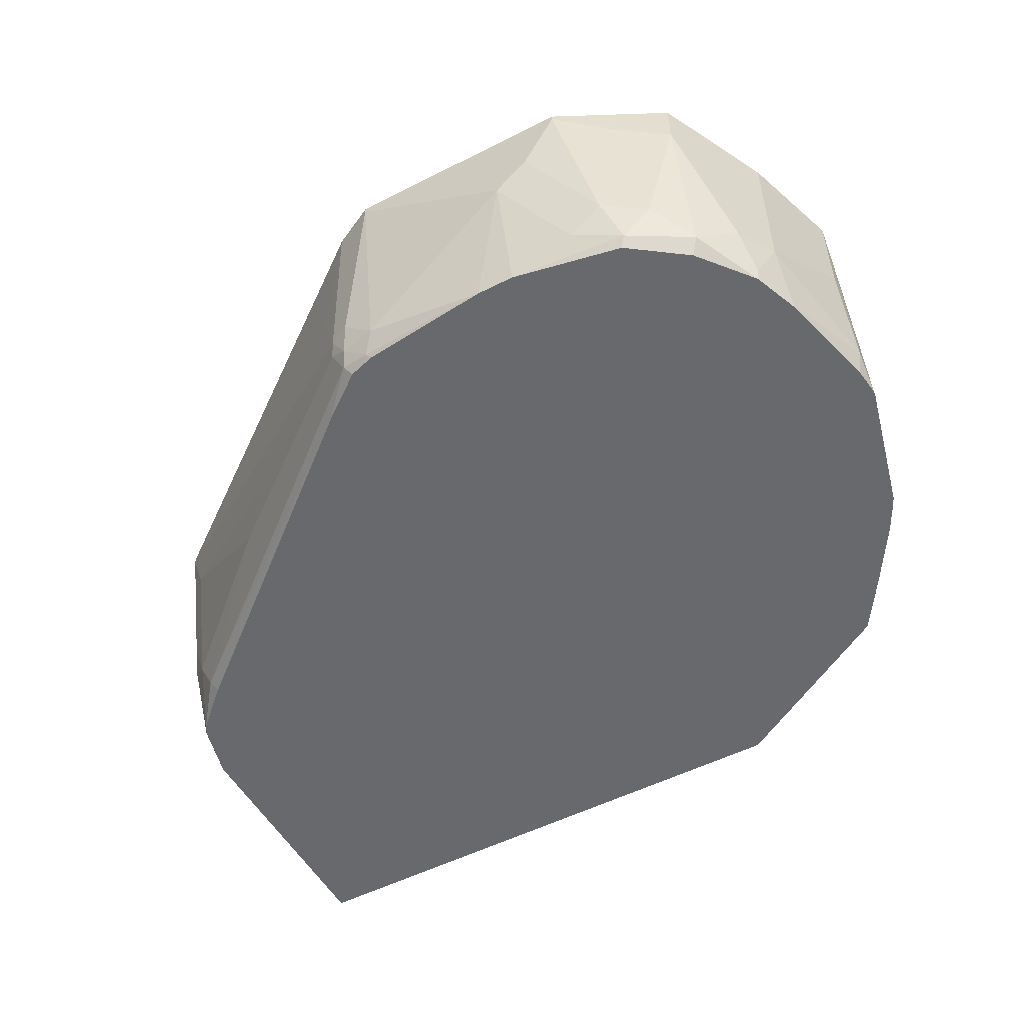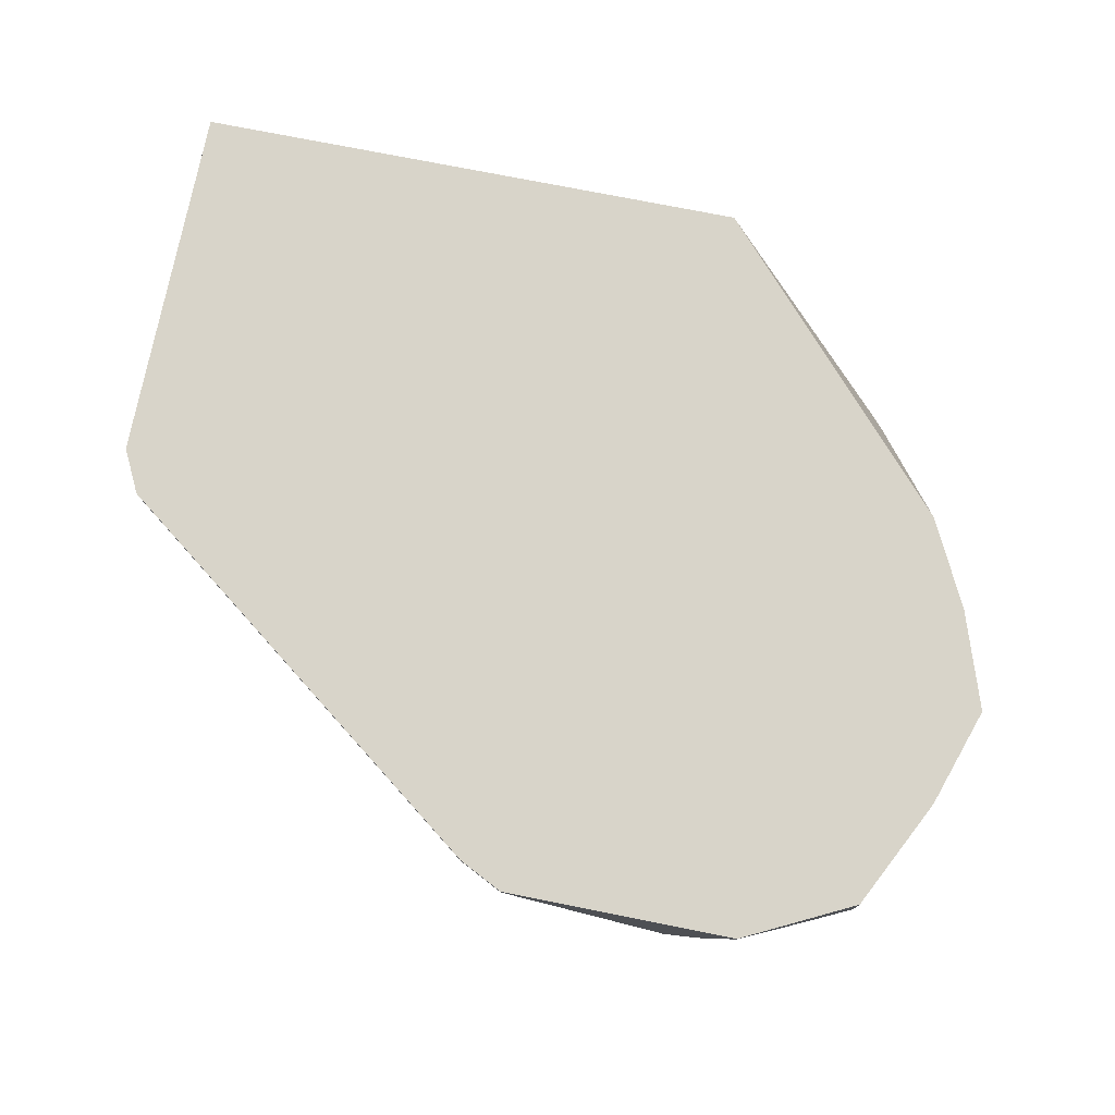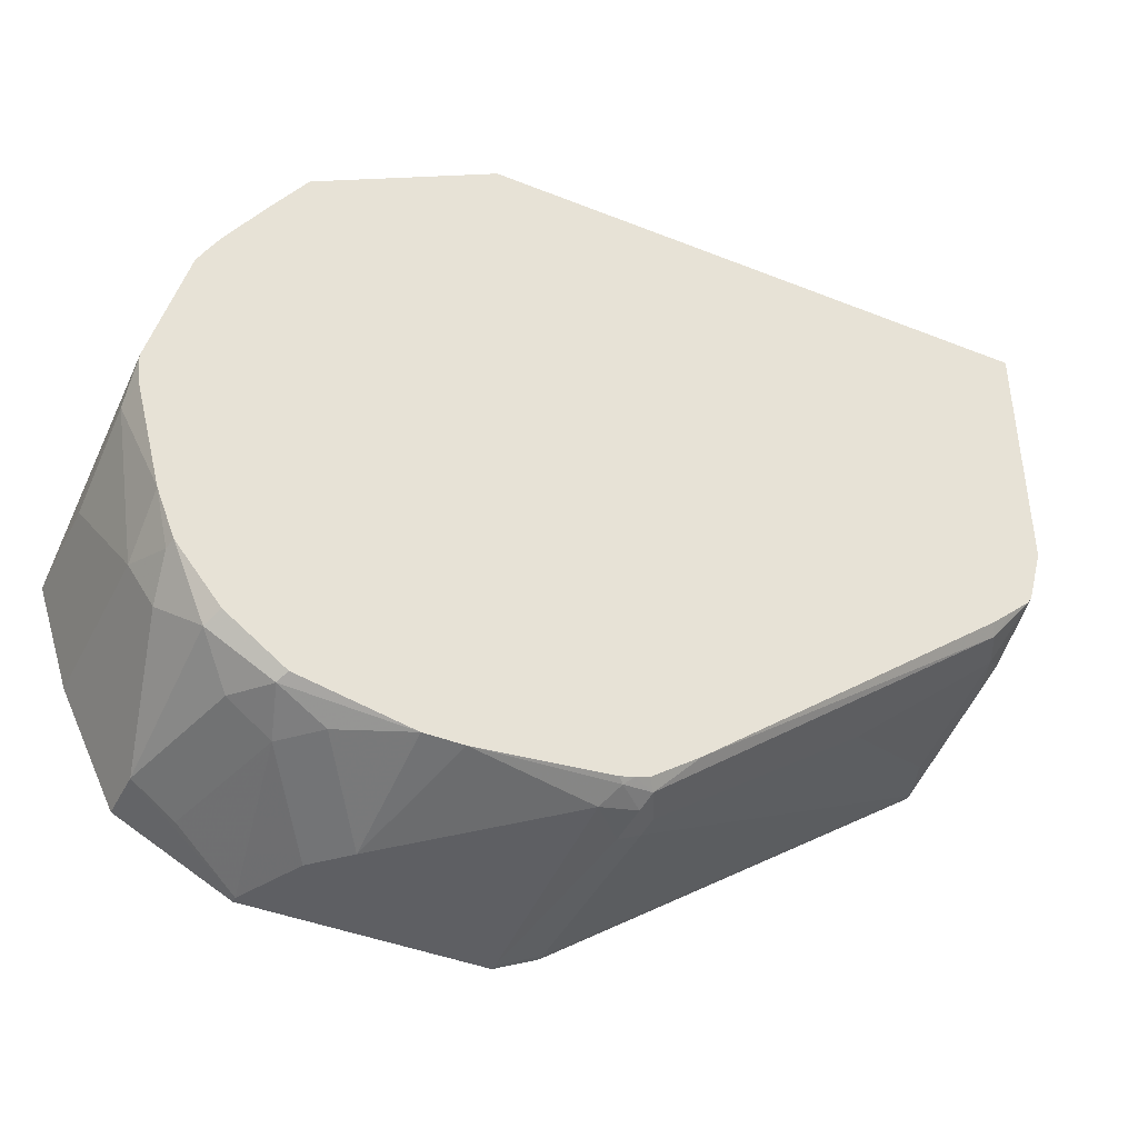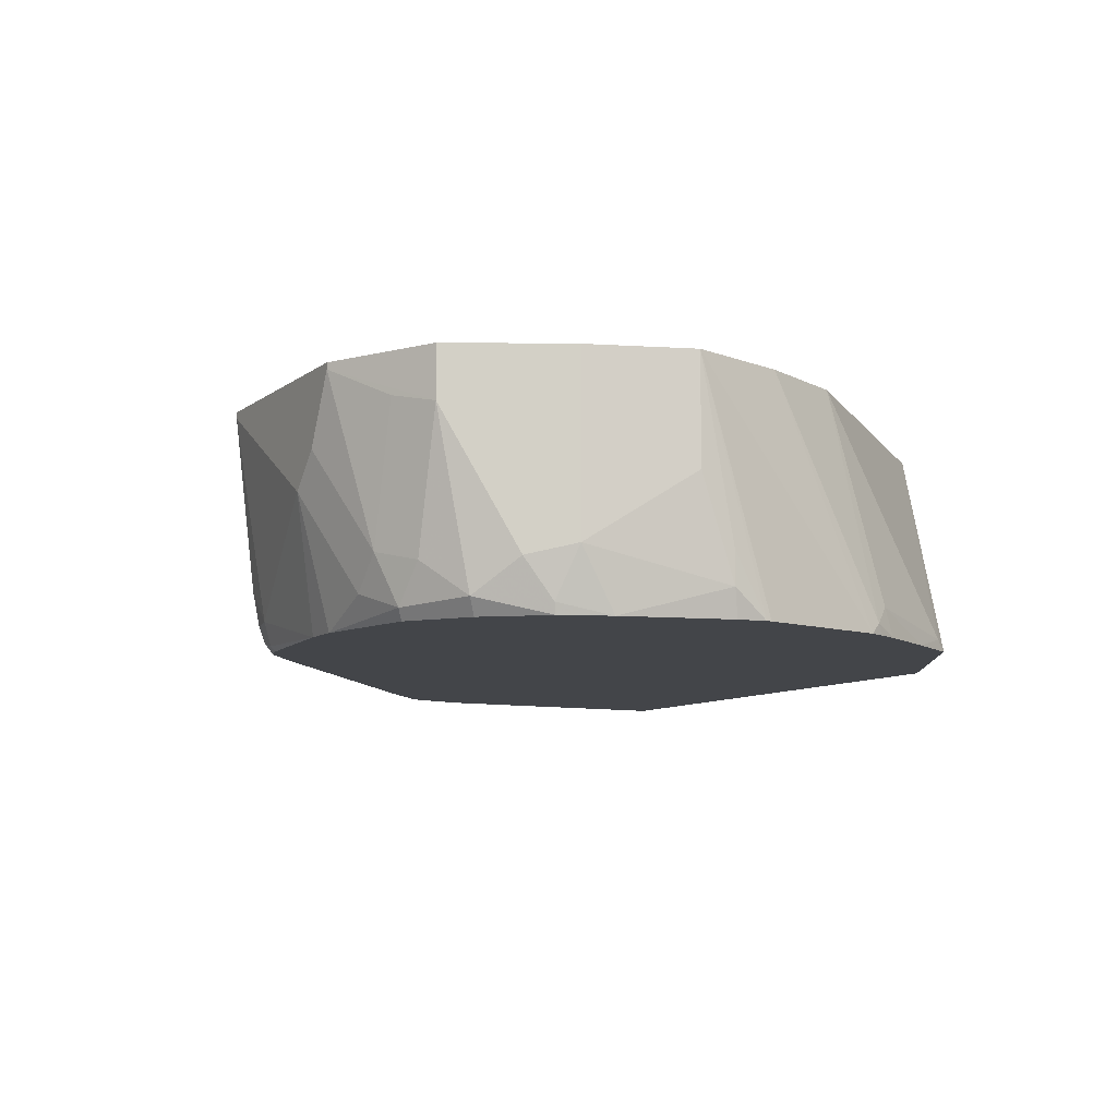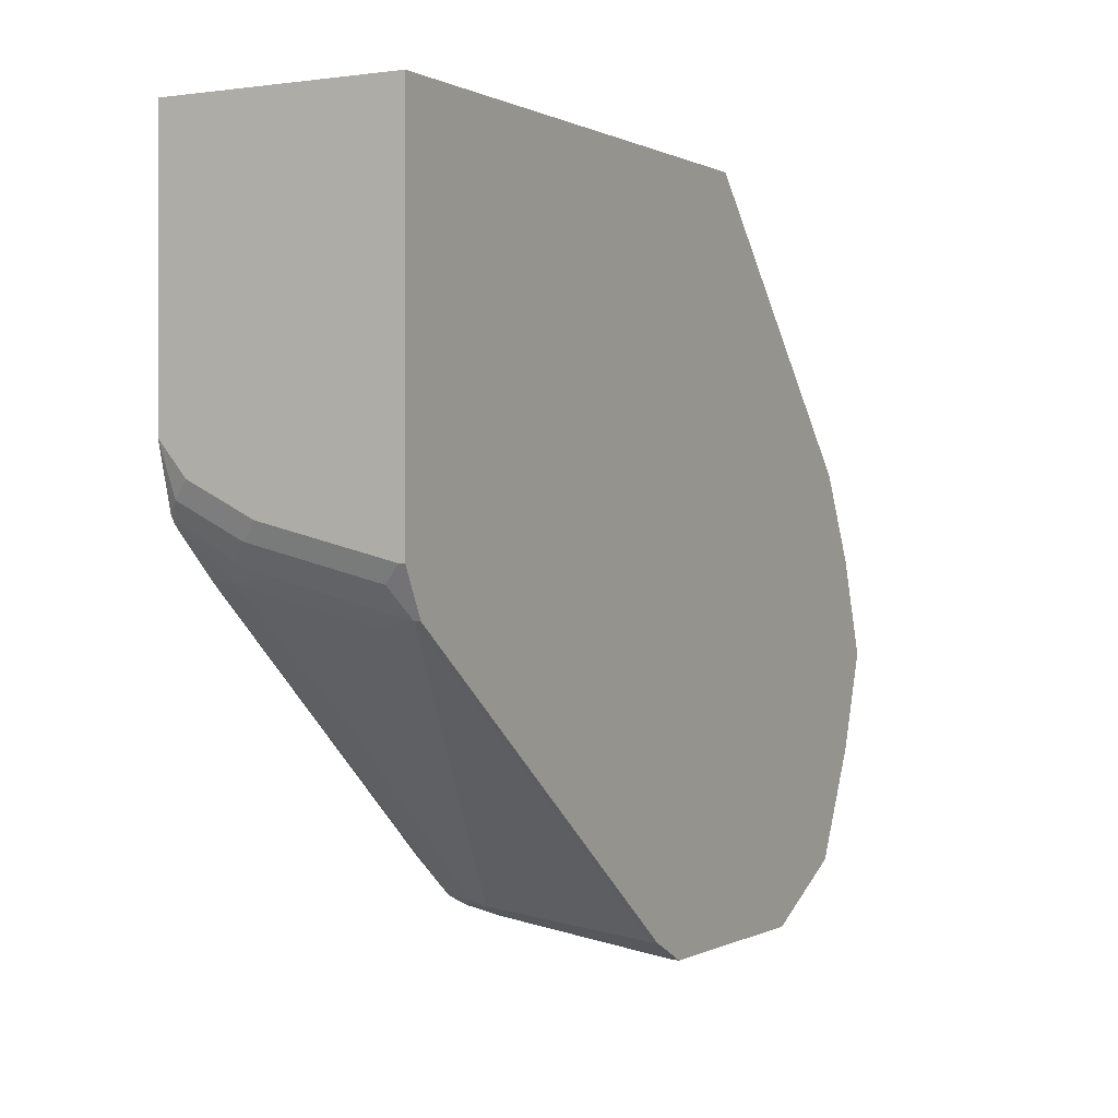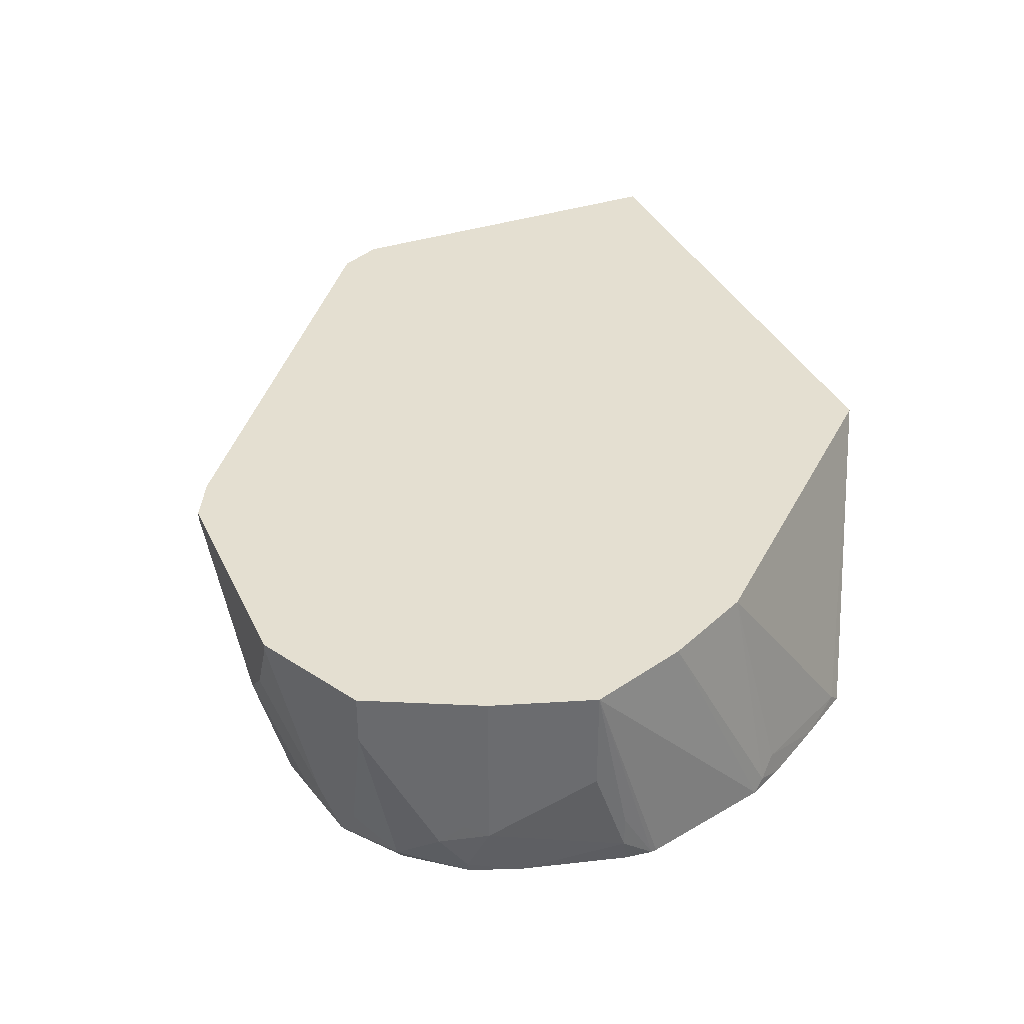
<metadata>
{"format":"obj","ext":"obj","renderer":"f3d","projection":"perspective","resolution":1024,"background":"white","views":[{"elev":-52.8,"azim":-151.4,"up":"+Y"},{"elev":75.6,"azim":-168.8,"up":"+Y"},{"elev":-41.9,"azim":-25.6,"up":"+Z"},{"elev":-8.6,"azim":-118.3,"up":"+Y"},{"elev":0.1,"azim":119.0,"up":"+Z"},{"elev":36.6,"azim":-113.1,"up":"+Y"}]}
</metadata>
<code>
v 0.2369 -3.57e-06 -0.9081
v 0.2369 0.003714 -0.9081
v 0.2567 -0.03949 -0.9081
v 0.2172 -0.0987 -0.8883
v 0.1974 -0.01975 -0.8883
v 0.1711 -0.02633 -0.8752
v 0.2011 0.003714 -0.8902
v 0.3751 0.003714 -0.9081
v 0.2764 -0.05923 -0.9081
v 0.2073 -0.1283 -0.8785
v 0.1909 -0.1053 -0.8752
v 0.2369 -0.1184 -0.8883
v 0.1711 -0.125 -0.8554
v 0.1514 -0.1053 -0.8357
v 0.1448 -0.09212 -0.8226
v 0.1419 0.003714 -0.8168
v 0.1711 0.003714 -0.8752
v 0.4014 0.003714 -0.8949
v 0.3751 -3.57e-06 -0.9081
v 0.2994 -0.1349 -0.8883
v 0.2764 -0.1349 -0.8883
v 0.3751 -0.1184 -0.8883
v 0.2106 -0.1349 -0.8752
v 0.176 -0.1349 -0.8505
v 0.1494 -0.1349 -0.8179
v 0.1481 -0.1283 -0.8193
v 0.1382 -0.0987 -0.8094
v 0.1382 0.003714 -0.8094
v 0.4014 -3.57e-06 -0.8949
v 0.6383 0.003714 -0.7172
v 0.3948 -0.0987 -0.8883
v 0.3817 -0.1316 -0.8817
v 0.3784 -0.1349 -0.8801
v 0.3973 -0.1184 -0.8834
v 0.1382 -0.1349 -0.7896
v 0.1184 -0.1184 -0.7304
v 0.1184 -0.05923 -0.7501
v 0.1184 0.003714 -0.7501
v 0.4211 -0.05923 -0.8752
v 0.408 -0.0987 -0.8817
v 0.6383 -3.57e-06 -0.7172
v 0.6395 0.003714 -0.7147
v 0.3997 -0.1283 -0.8785
v 0.387 -0.1349 -0.8777
v 0.4096 -0.1086 -0.8785
v 0.1218 -0.1349 -0.7271
v 0.1197 -0.1349 -0.7107
v 0.1184 -0.0987 -0.7304
v 0.1201 -0.1349 -0.7074
v 0.1398 -0.1349 -0.6285
v 0.1382 0.003714 -0.6909
v 0.6268 -0.02962 -0.7205
v 0.6465 -0.009882 -0.7008
v 0.6465 -0.08883 -0.6811
v 0.6383 -0.07896 -0.6975
v 0.6515 0.003714 -0.6909
v 0.6515 -3.57e-06 -0.6909
v 0.4237 -0.1349 -0.8535
v 0.3948 -0.1349 -0.8752
v 0.5395 -0.0987 -0.7765
v 0.6169 -0.1283 -0.7008
v 0.5198 -0.07896 -0.7962
v 0.1442 -0.1349 -0.6197
v 0.1431 -0.1283 -0.6219
v 0.1645 0.003714 -0.6383
v 0.6268 -0.1086 -0.7008
v 0.6515 -0.07896 -0.6712
v 0.6465 -0.1283 -0.6614
v 0.6391 -0.0987 -0.6909
v 0.6515 0.003714 -0.4709
v 0.612 -0.1349 -0.6975
v 0.6389 -0.1349 -0.6723
v 0.6273 -0.1349 -0.6833
v 0.625 -0.1349 -0.6855
v 0.1512 -0.1349 -0.6065
v 0.1505 -0.1184 -0.612
v 0.1925 -0.1283 -0.5429
v 0.3159 0.003714 -0.4709
v 0.6515 -0.1184 -0.6515
v 0.6416 -0.1349 -0.6679
v 0.6515 -0.1349 -0.6318
v 0.6515 -0.1349 -0.4709
v 0.1744 -0.1349 -0.5692
v 0.1958 -0.1349 -0.5363
v 0.3061 -0.1349 -0.4709
f 38 47 49
f 38 49 50
f 38 50 51
f 39 41 40
f 40 41 52
f 40 52 45
f 41 42 53
f 43 61 58
f 41 54 55
f 41 55 52
f 42 56 57
f 42 57 53
f 43 58 59
f 43 59 44
f 43 45 60
f 43 60 61
f 41 53 54
f 38 48 47
f 32 34 43
f 36 48 38
f 25 35 26
f 45 52 62
f 26 35 27
f 27 35 36
f 27 36 37
f 27 37 38
f 27 38 28
f 29 39 40
f 36 38 37
f 29 41 39
f 31 40 34
f 32 43 44
f 32 44 33
f 34 40 45
f 34 45 43
f 35 46 36
f 36 46 47
f 36 47 48
f 30 42 41
f 45 62 60
f 61 66 72
f 50 64 51
f 64 75 76
f 64 76 65
f 65 76 77
f 65 77 78
f 66 69 72
f 68 80 69
f 68 79 81
f 68 81 80
f 69 80 72
f 70 78 85
f 70 85 82
f 75 83 76
f 76 83 77
f 77 83 84
f 77 84 78
f 78 84 85
f 22 34 32
f 63 75 64
f 50 63 64
f 61 74 71
f 61 72 73
f 51 64 65
f 52 55 66
f 52 66 60
f 52 60 62
f 53 67 54
f 54 67 79
f 54 79 68
f 54 68 69
f 54 69 55
f 55 69 66
f 56 70 82
f 56 82 81
f 56 81 79
f 56 79 67
f 56 67 57
f 58 61 71
f 60 66 61
f 61 73 74
f 22 31 34
f 53 57 67
f 20 24 23
f 2 18 8
f 3 9 4
f 4 10 11
f 4 11 6
f 4 6 5
f 4 9 12
f 4 12 10
f 6 11 13
f 6 13 14
f 6 14 15
f 6 15 16
f 6 16 17
f 6 17 7
f 8 18 29
f 8 29 19
f 9 20 21
f 9 21 12
f 2 42 30
f 9 19 22
f 2 56 42
f 2 78 70
f 20 23 21
f 1 2 8
f 1 8 19
f 1 19 9
f 1 9 3
f 1 3 4
f 1 4 5
f 1 5 6
f 1 6 7
f 1 7 2
f 2 7 17
f 2 17 16
f 2 16 28
f 2 28 38
f 2 38 51
f 2 51 65
f 2 65 78
f 2 70 56
f 9 22 20
f 2 30 18
f 10 21 23
f 20 71 74
f 20 74 73
f 20 73 72
f 20 72 80
f 20 80 81
f 20 81 82
f 20 85 84
f 20 84 83
f 20 58 71
f 20 83 75
f 20 63 50
f 20 50 49
f 20 49 47
f 20 47 46
f 20 46 35
f 20 35 25
f 10 12 21
f 20 25 24
f 20 75 63
f 20 59 58
f 20 82 85
f 10 13 11
f 10 23 13
f 20 44 59
f 13 24 25
f 13 25 14
f 13 23 24
f 14 25 26
f 14 27 15
f 15 27 16
f 16 27 28
f 14 26 27
f 20 32 33
f 18 41 29
f 19 29 40
f 19 40 31
f 19 31 22
f 20 22 32
f 18 30 41
f 20 33 44

</code>
